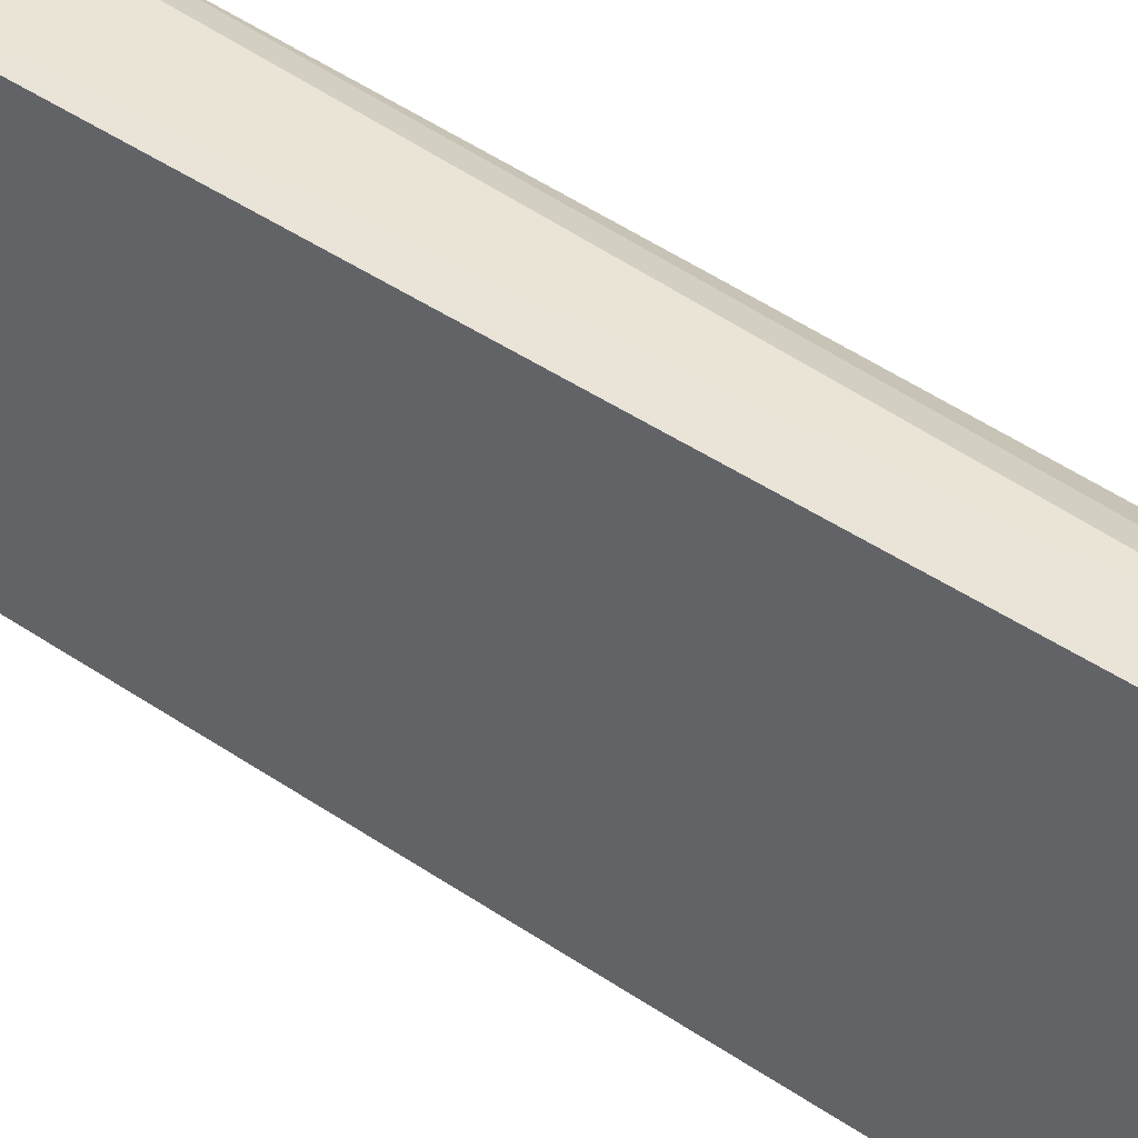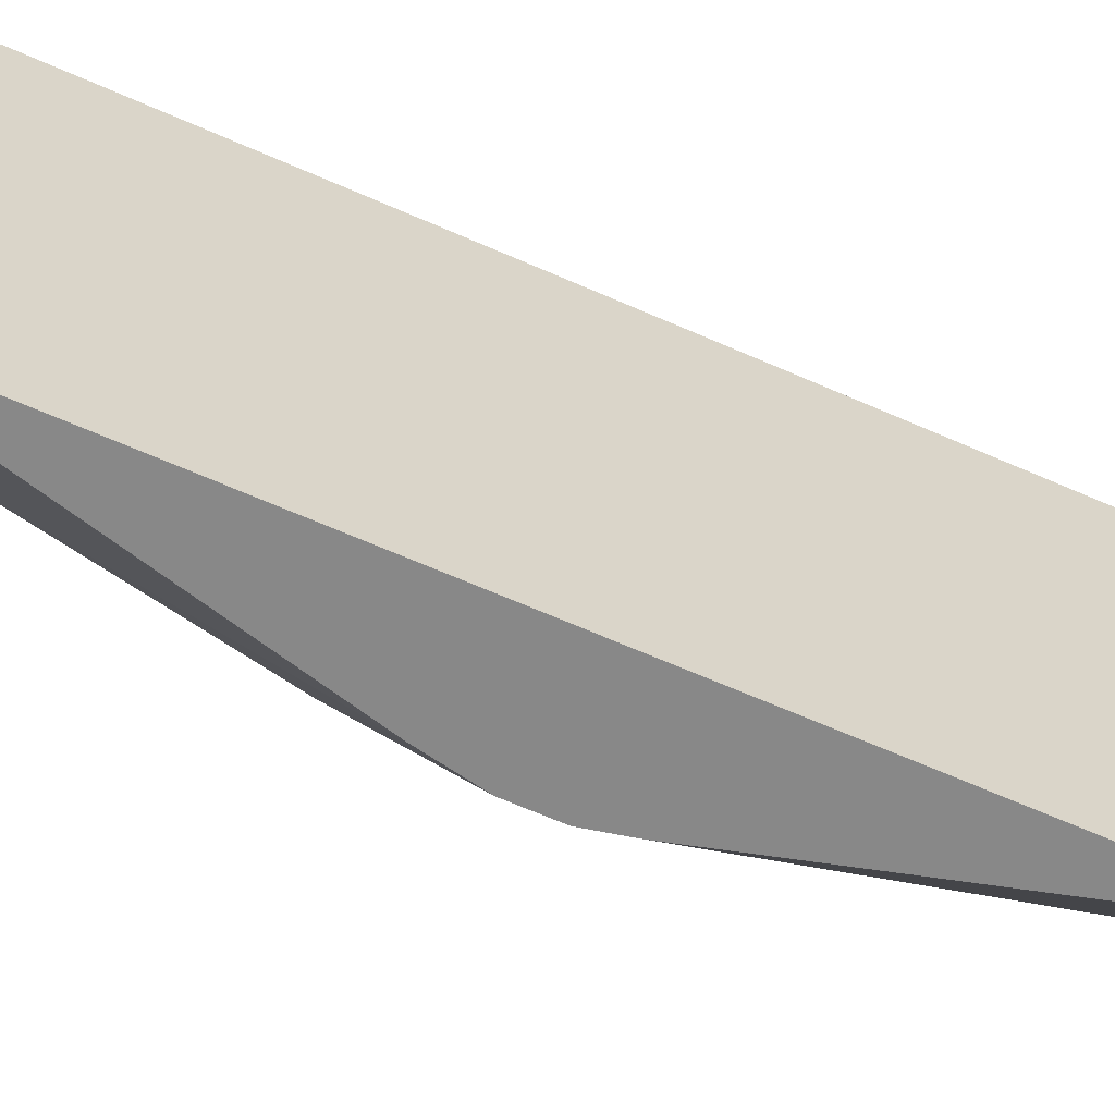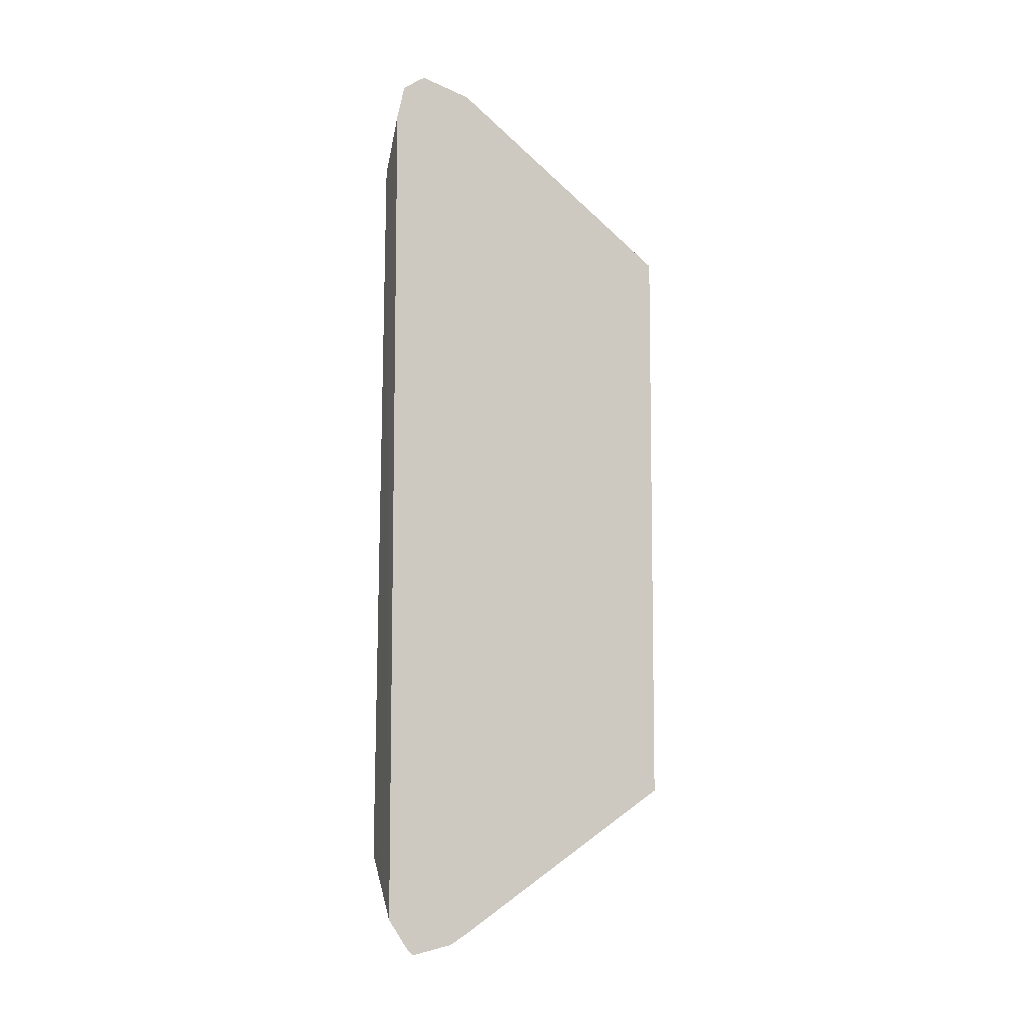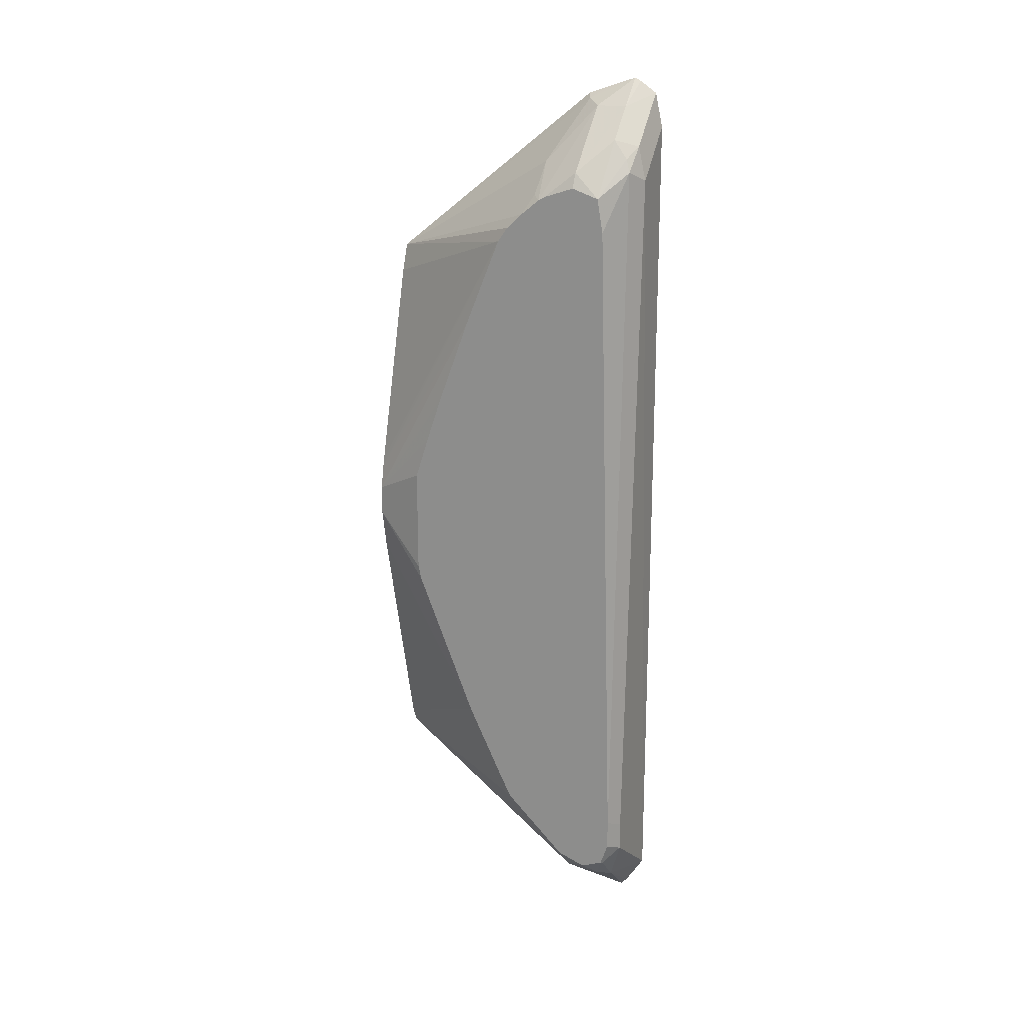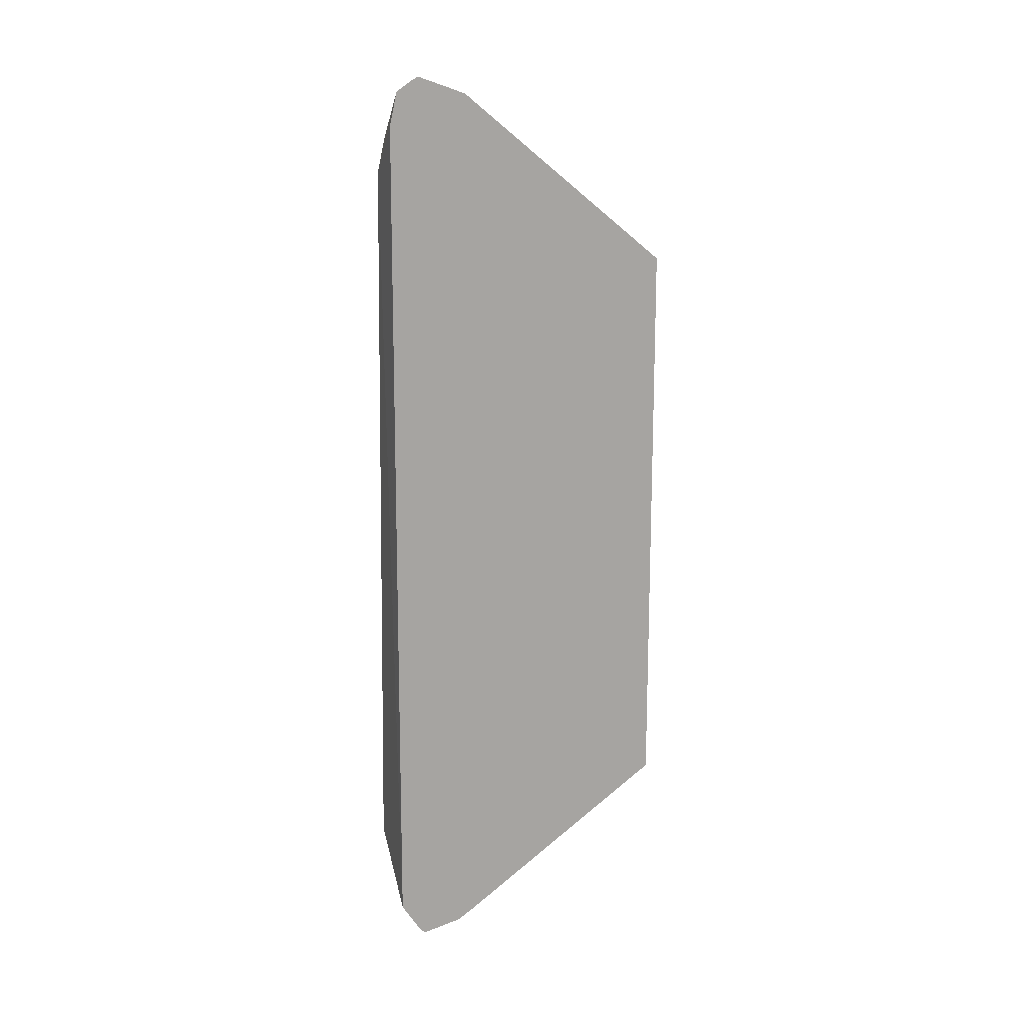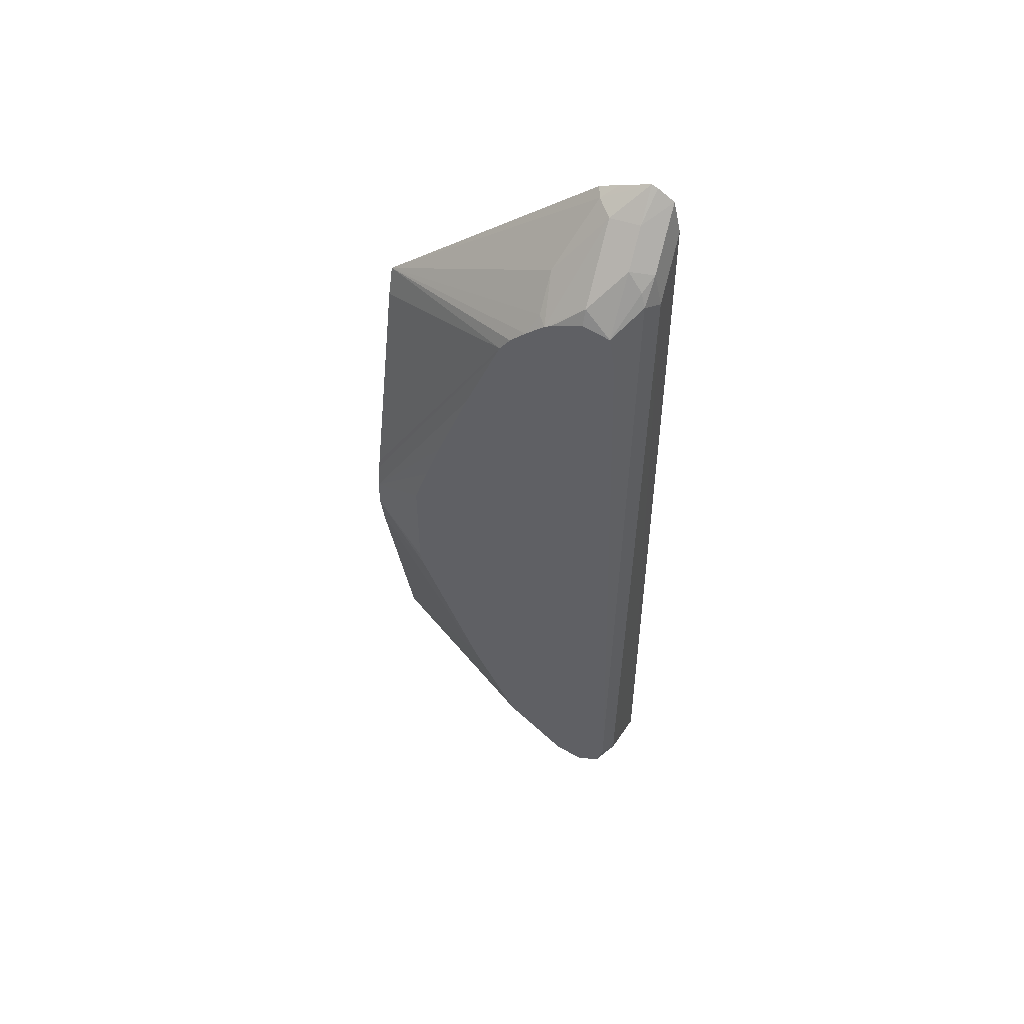
<metadata>
{"format":"obj","ext":"obj","renderer":"f3d","projection":"perspective","resolution":1024,"background":"white","views":[{"elev":43.2,"azim":-50.8,"up":"+Y"},{"elev":-62.7,"azim":-114.4,"up":"+Y"},{"elev":-7.1,"azim":-107.7,"up":"+Z"},{"elev":19.6,"azim":113.4,"up":"+Z"},{"elev":15.1,"azim":-109.9,"up":"+Z"},{"elev":51.8,"azim":110.2,"up":"+Z"}]}
</metadata>
<code>
v 0.6578 0.2524 -0.3139
v 0.7123 0.2514 -0.2514
v 0.7123 0.2514 -0.2723
v 0.7018 0.2409 -0.3038
v 0.6578 0.2388 -0.3351
v 0.6578 0.2514 0.2849
v 0.6704 0.2514 0.2723
v 0.6913 0.2514 0.2513
v 0.7244 0.2453 -0.2453
v 0.7053 0.2444 0.2584
v 0.7244 0.2453 -0.2662
v 0.7228 0.2409 -0.2828
v 0.6578 0.2346 -0.3394
v 0.7158 0.2339 -0.2968
v 0.6578 0.2461 0.3084
v 0.6704 0.2461 0.2959
v 0.6913 0.2461 0.275
v 0.7244 0.2322 0.2183
v 0.7018 0.2409 0.2671
v 0.7244 0.2281 0.2419
v 0.7244 0.2401 -0.2819
v 0.6578 0.2063 -0.3331
v 0.7018 0.2042 -0.3038
v 0.7244 0.2253 -0.2881
v 0.6578 0.2346 0.3163
v 0.6774 0.2304 0.3003
v 0.6983 0.2304 0.2793
v 0.7244 0.2095 0.248
v 0.7193 0.2095 0.2584
v 0.6634 0.2025 -0.3282
v 0.6599 0.1938 -0.3247
v 0.6578 0.1941 -0.3254
v 0.7244 0.2216 -0.2872
v 0.7228 0.2042 -0.2828
v 0.6578 0.04572 -0.2241
v 0.6578 0.2304 0.3184
v 0.6774 0.2095 0.3003
v 0.7244 0.1885 0.241
v 0.7244 0.1836 0.2381
v 0.7244 0.2051 -0.2811
v 0.7244 0.1619 -0.2393
v 0.6633 0.04572 -0.2133
v 0.6578 0.04572 0.1853
v 0.6578 0.2095 0.3113
v 0.6652 0.199 0.3037
v 0.6966 0.1781 0.2618
v 0.7175 0.1781 0.2409
v 0.7244 0.1706 0.2274
v 0.7244 0.1575 -0.2304
v 0.7244 0.1531 -0.2216
v 0.7244 0.1279 -0.1687
v 0.7051 0.04572 -0.0457
v 0.6652 0.04572 0.1663
v 0.7244 0.1525 0.2068
v 0.7244 0.1599 0.2172
v 0.6578 0.1961 0.3066
v 0.7244 0.08601 -0.06392
v 0.7104 0.04572 -0.01904
v 0.7051 0.04572 0.02449
v 0.7066 0.04572 0.01902
v 0.7244 0.1492 0.1986
v 0.7244 0.0838 -0.054
v 0.7104 0.04572 0.001888
v 0.7244 0.1275 0.1448
v 0.7244 0.0838 0.02095
v 0.7244 0.09345 0.0507
v 0.7244 0.1048 0.08379
f 29 39 38
f 35 63 60
f 31 35 32
f 28 29 38
f 29 37 39
f 33 40 34
f 35 52 58
f 34 41 35
f 35 41 42
f 35 42 52
f 35 58 63
f 26 29 27
f 34 40 41
f 26 37 29
f 19 27 20
f 25 36 26
f 23 35 31
f 23 34 35
f 23 33 34
f 23 24 33
f 23 31 30
f 22 23 30
f 22 31 32
f 22 30 31
f 20 29 28
f 20 27 29
f 17 26 27
f 17 27 19
f 35 60 59
f 26 36 37
f 35 59 53
f 60 64 61
f 36 44 45
f 16 26 17
f 63 67 64
f 63 66 67
f 63 65 66
f 60 63 64
f 58 65 63
f 58 62 65
f 57 62 58
f 54 60 61
f 54 59 60
f 53 59 54
f 52 57 58
f 51 57 52
f 44 56 45
f 43 45 56
f 43 47 46
f 43 48 47
f 43 55 48
f 43 54 55
f 43 53 54
f 42 51 52
f 42 50 51
f 42 49 50
f 41 49 42
f 39 47 48
f 39 46 47
f 37 46 39
f 37 45 46
f 36 45 37
f 35 53 43
f 15 26 16
f 43 46 45
f 14 21 24
f 7 16 17
f 6 16 7
f 6 15 16
f 4 14 13
f 4 12 14
f 4 13 5
f 3 12 4
f 3 11 12
f 2 10 9
f 2 8 10
f 2 11 3
f 2 9 11
f 1 8 2
f 1 7 8
f 15 25 26
f 1 6 7
f 1 25 15
f 1 36 25
f 1 44 36
f 1 56 44
f 1 43 56
f 1 35 43
f 1 32 35
f 1 22 32
f 1 13 22
f 1 5 13
f 1 4 5
f 1 3 4
f 1 2 3
f 7 17 8
f 8 17 10
f 1 15 6
f 9 18 20
f 9 10 18
f 14 24 23
f 13 23 22
f 13 14 23
f 12 21 14
f 11 21 12
f 10 20 18
f 10 19 20
f 9 21 11
f 9 24 21
f 9 33 24
f 9 40 33
f 9 41 40
f 9 49 41
f 9 50 49
f 10 17 19
f 9 57 51
f 9 20 28
f 9 51 50
f 9 28 38
f 9 38 39
f 9 39 48
f 9 55 54
f 9 54 61
f 9 48 55
f 9 64 67
f 9 67 66
f 9 66 65
f 9 65 62
f 9 62 57
f 9 61 64

</code>
